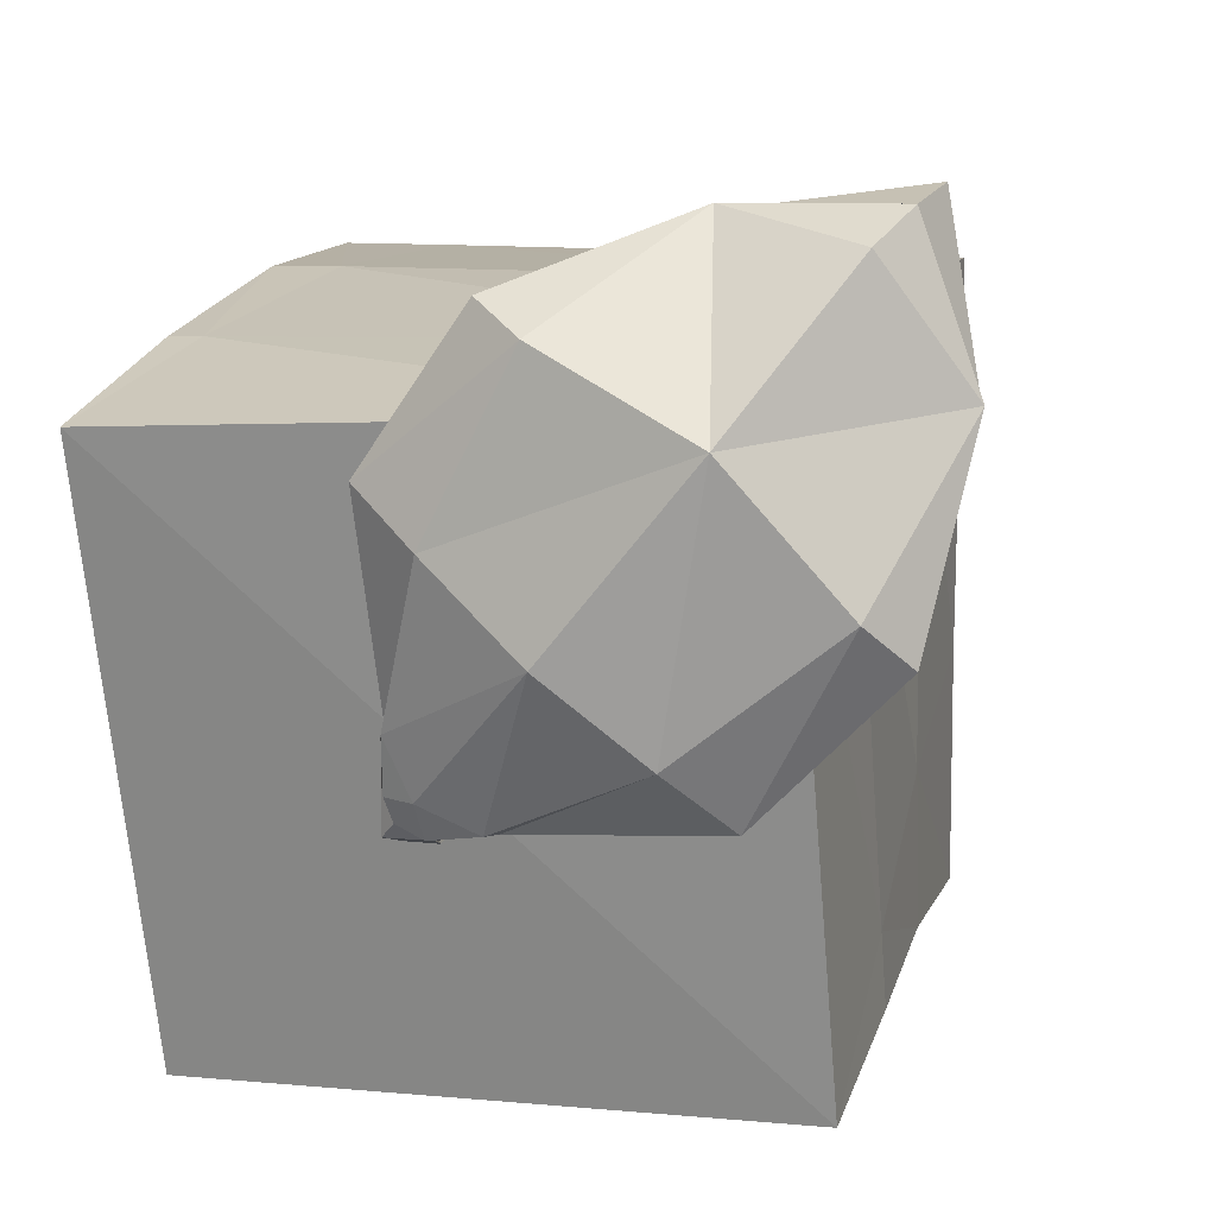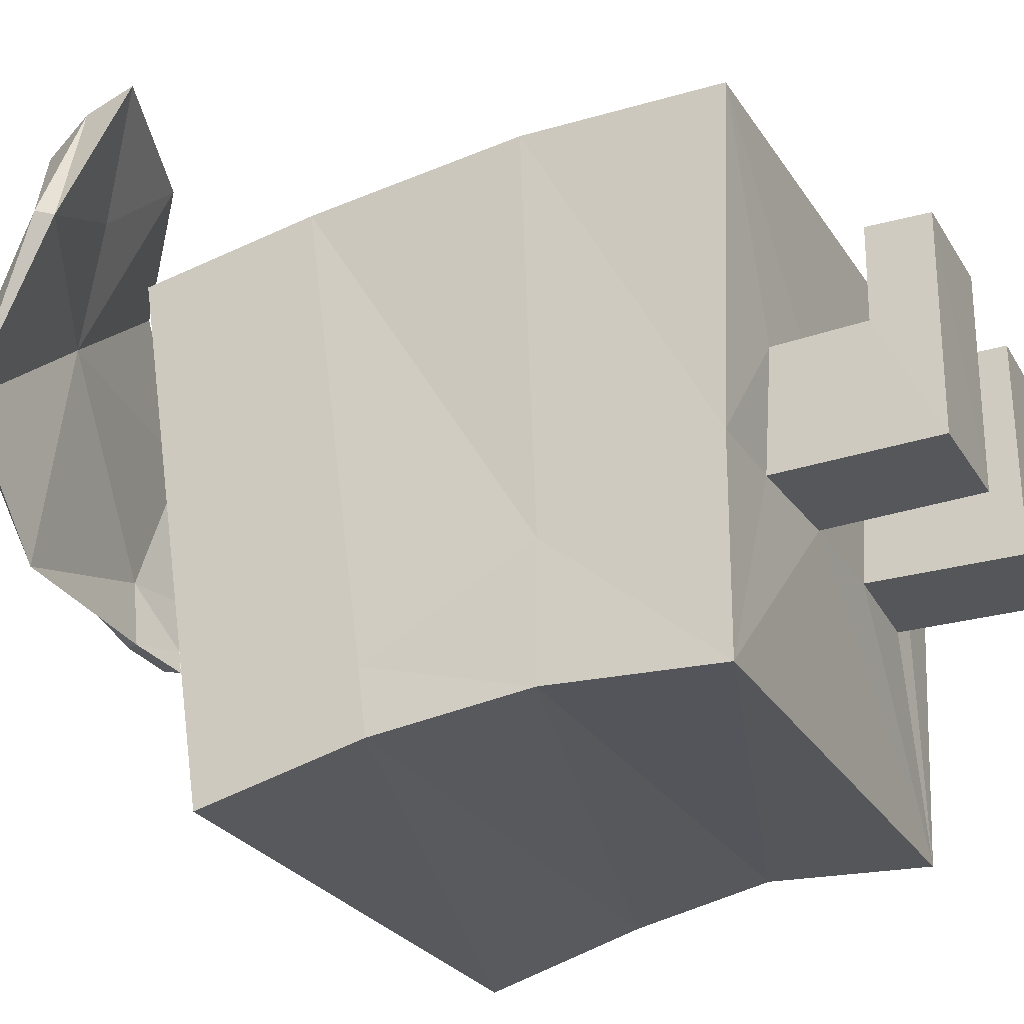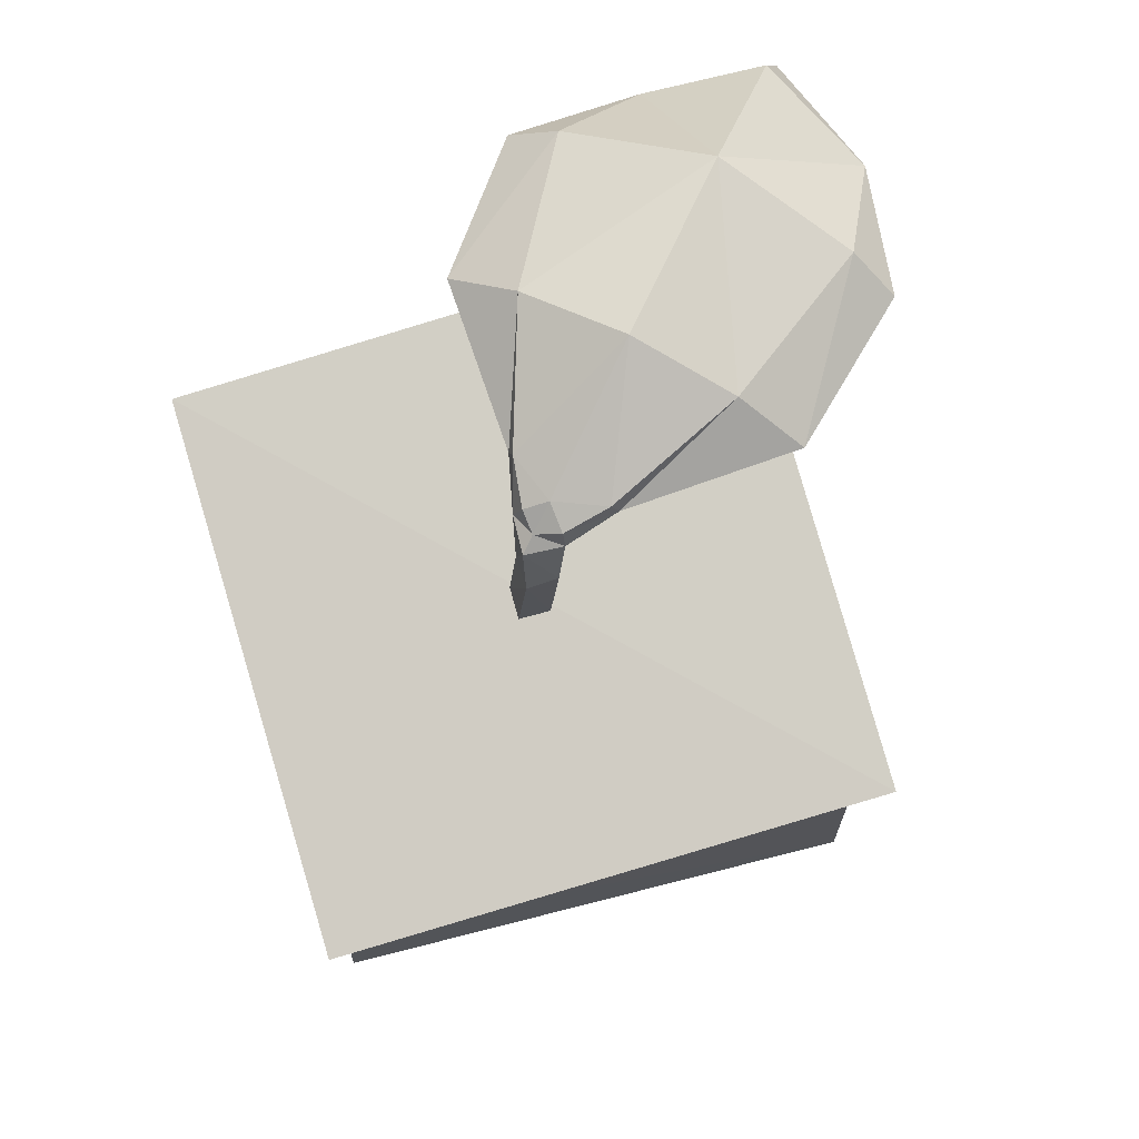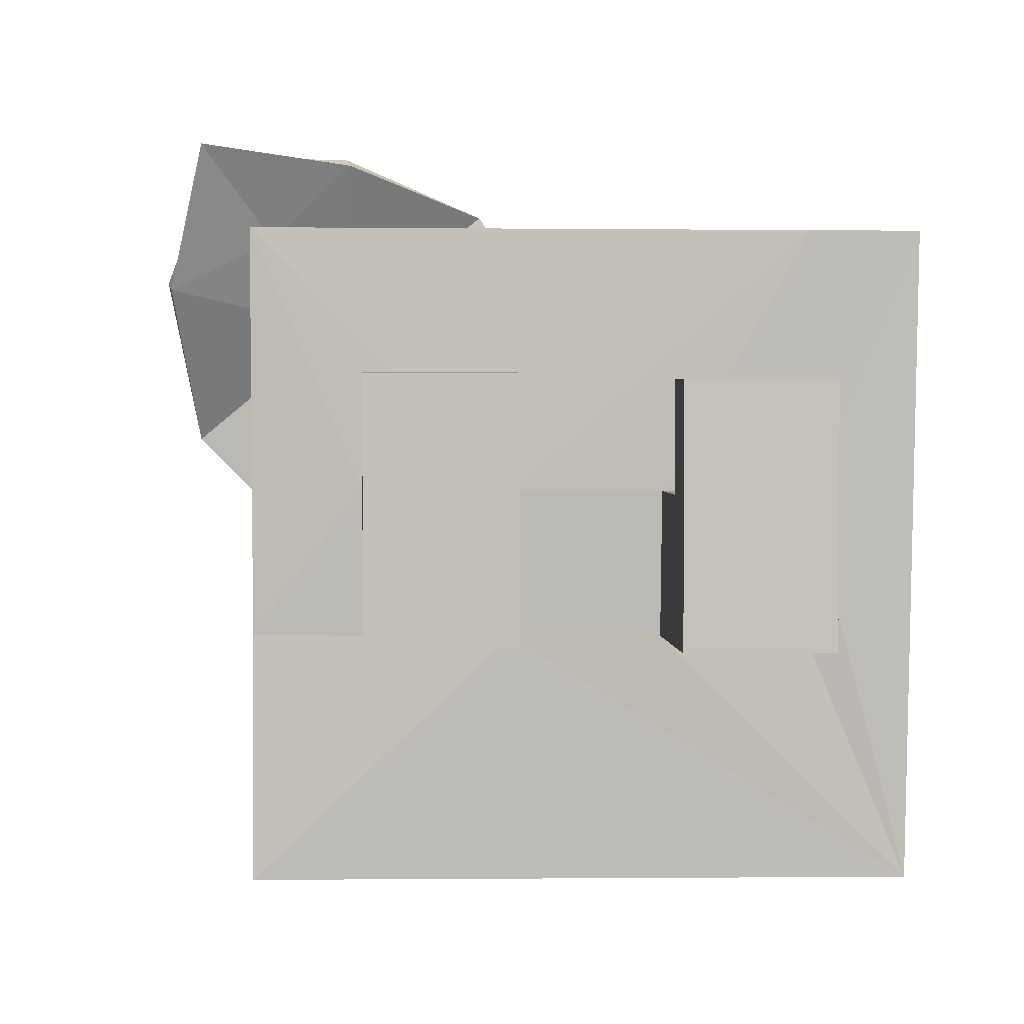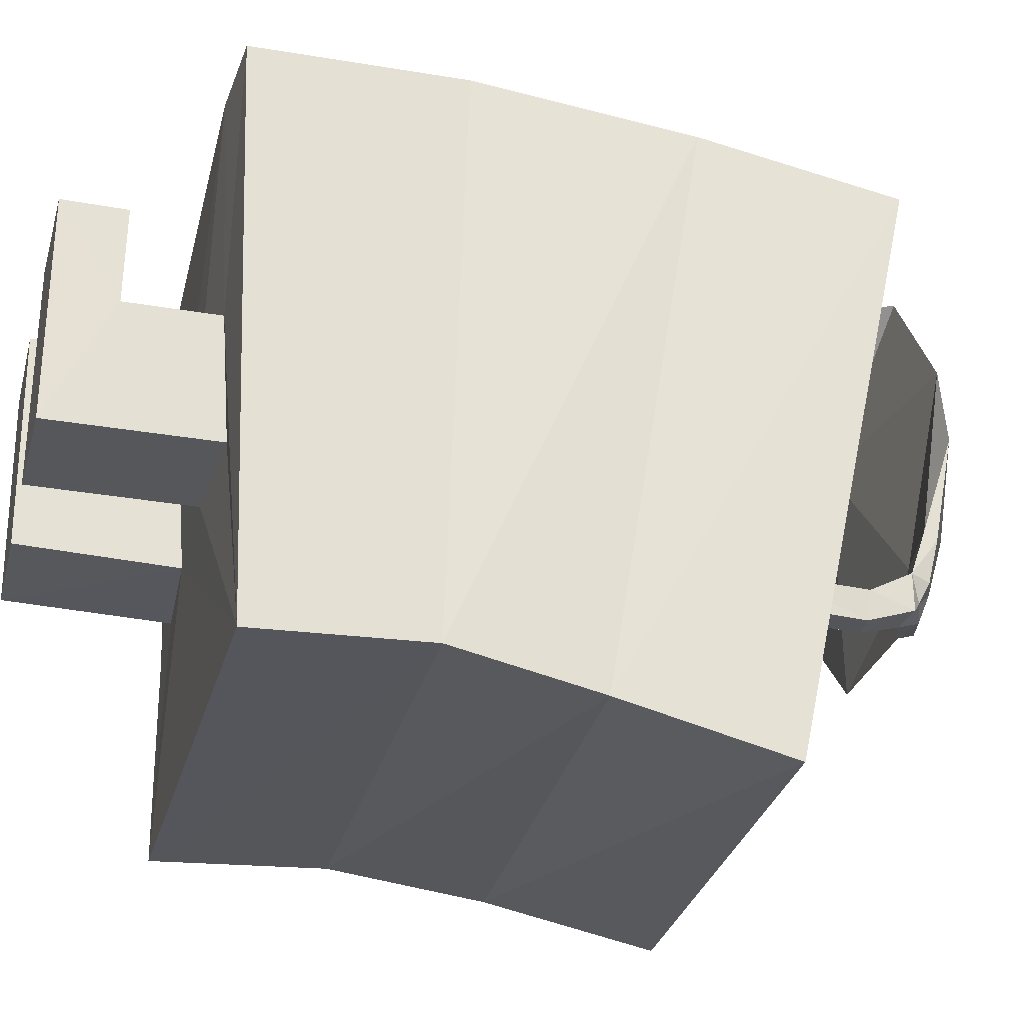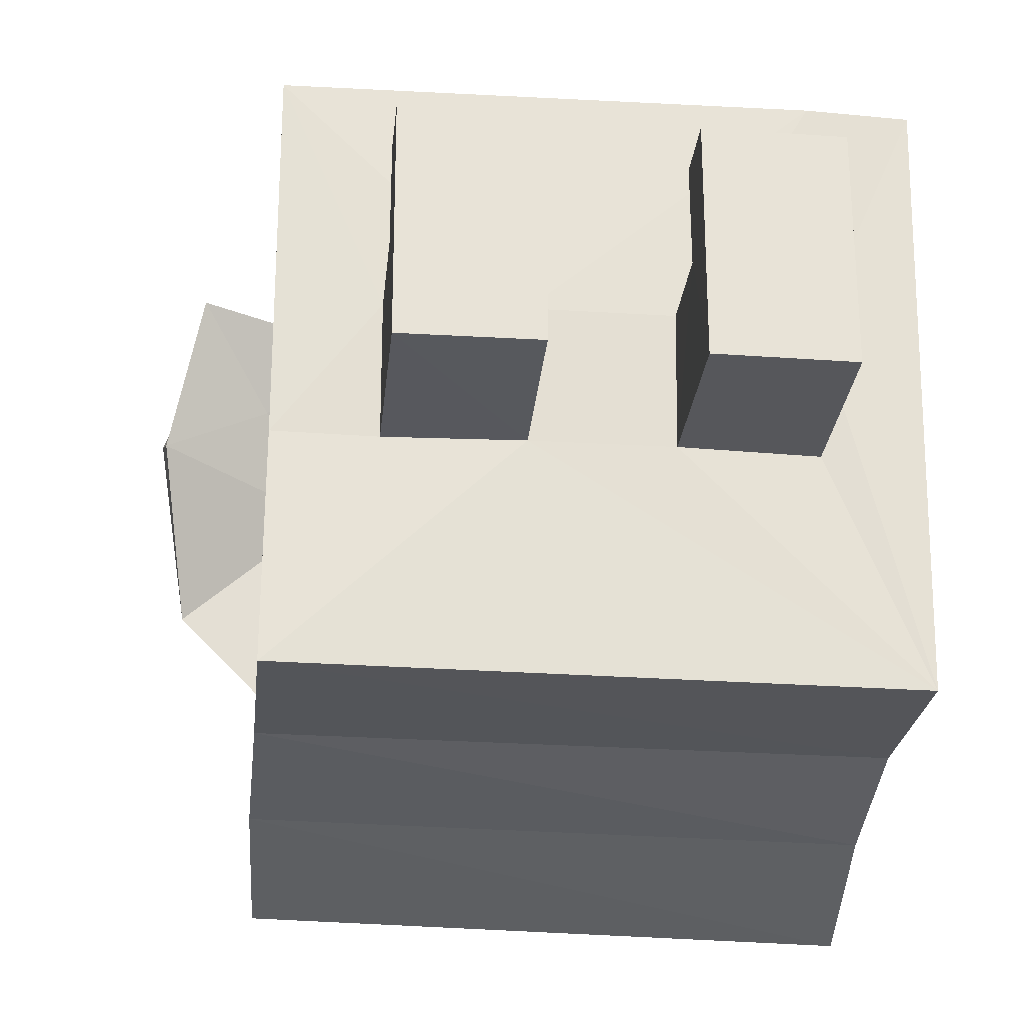
<metadata>
{"format":"obj","ext":"obj","renderer":"f3d","projection":"perspective","resolution":1024,"background":"white","views":[{"elev":11.9,"azim":-165.2,"up":"+Z"},{"elev":-25.6,"azim":-65.7,"up":"+Z"},{"elev":72.5,"azim":166.0,"up":"+Y"},{"elev":3.4,"azim":-2.9,"up":"+Z"},{"elev":-27.1,"azim":76.4,"up":"+Z"},{"elev":-26.5,"azim":-5.6,"up":"+Z"}]}
</metadata>
<code>
o Player_Cube.001
v -0.381 0.2073 0.3764
v -0.3446 1.026 0.3083
v -0.3821 0.2236 -0.3704
v -0.375 0.8977 -0.4419
v 0.3806 0.2021 0.3738
v 0.4084 1.001 0.264
v 0.3732 0.2254 -0.3742
v 0.3744 0.8555 -0.4692
v 0.2545 0.1948 0.3739
v -0.2552 0.2092 0.07853
v 0.2547 0.2078 0.07737
v -0.08728 0.201 0.07817
v 0.08652 0.2003 0.07756
v -0.3805 0.2237 -0.08591
v -0.2544 0.2203 -0.08924
v 0.2541 0.2188 -0.08984
v -0.0866 0.2125 -0.08957
v 0.08578 0.2115 -0.08963
v -0.2542 0.000587 -0.07995
v 0.2565 0.001832 -0.08722
v -0.0865 0.00034 -0.07958
v 0.08875 -0.000287 -0.0868
v -0.2548 0.08479 0.08628
v -0.08716 0.08407 0.08657
v 0.256 0.08627 0.07895
v 0.08824 0.0841 0.07939
v -0.08666 0.000612 0.2139
v -0.2543 0.000572 0.2136
v 0.2566 0.005761 0.2076
v 0.08898 0.003846 0.2078
v 0.2557 0.08956 0.2058
v 0.08802 0.08765 0.2061
v -0.08668 0.08444 0.2142
v -0.2543 0.0844 0.2139
v 0.04134 0.9506 -0.07436
v 0.01469 1.17 -0.04892
v -0.001282 0.9488 -0.07275
v -0.01911 1.181 -0.05042
v 0.04017 0.9466 -0.1169
v 0.009208 1.155 -0.07835
v -0.002481 0.9446 -0.1154
v -0.02557 1.167 -0.08976
v 0.02581 1.142 -0.04342
v -0.02091 1.147 -0.06226
v -0.0268 1.139 -0.09712
v 0.02621 1.142 -0.097
v -0.2733 1.041 0.4993
v -0.2791 1.068 0.5091
v -0.4663 1.058 0.5115
v -0.5349 1.079 0.3321
v -0.4813 0.9813 0.5259
v -0.5292 1.052 0.3226
v -0.003083 1.075 -0.0832
v -0.01383 1.082 -0.1171
v 0.02835 1.075 -0.1189
v 0.03107 1.081 -0.0765
v 0.03491 1.195 0.2569
v -0.2982 1.16 0.2686
v -0.3201 1.256 0.3081
v -0.04193 1.238 0.2007
v -0.3348 1.181 -0.05883
v -0.2666 1.229 0.007243
v -0.08353 1.189 0.4316
v -0.4381 1.13 0.4782
v -0.4519 1.231 0.1551
v -0.3847 1.071 0.3939
v -0.1417 1.235 0.3991
v -0.4958 1.183 0.1052
v -0.08545 1.184 0.02009
v 0.01038 1.187 0.01604
v -0.09867 1.166 -0.07845
v 0.01349 1.168 0.02619
v -0.1554 1.263 0.1031
v -0.08882 1.185 -0.0764
v -0.3839 0.6704 -0.3893
v -0.3554 0.7804 0.349
v 0.392 0.7522 0.3259
v -0.38 0.6834 -0.2979
v 0.365 0.6382 -0.4087
v 0.3511 0.7534 0.3274
v -0.3823 0.4578 -0.3611
v 0.2938 0.4697 0.3748
v -0.3721 0.4815 0.3793
v 0.377 0.4734 0.3727
v -0.3782 0.458 -0.176
v 0.3671 0.4498 -0.3669
f 4 75 78
f 7 18 17
f 25 29 20
f 34 24 23
f 8 75 4
f 28 21 27
f 41 35 37
f 16 25 20
f 12 9 1
f 23 12 10
f 6 79 8
f 13 25 11
f 4 6 8
f 26 18 22
f 5 82 9
f 24 27 21
f 13 17 18
f 29 22 20
f 32 29 31
f 34 27 33
f 17 19 15
f 11 9 13
f 66 47 51
f 45 40 46
f 40 43 46
f 26 31 25
f 53 45 54
f 71 62 74
f 35 53 37
f 43 53 56
f 42 71 74
f 46 56 55
f 47 49 51
f 47 58 63
f 64 50 49
f 68 50 65
f 63 48 47
f 23 15 19
f 38 40 42
f 61 65 62
f 41 55 39
f 72 60 57
f 59 60 73
f 69 61 71
f 58 61 69
f 73 60 70
f 62 59 73
f 57 67 63
f 57 58 69
f 59 48 67
f 50 59 65
f 2 78 76
f 38 70 36
f 58 52 68
f 44 71 45
f 38 74 73
f 43 70 72
f 44 72 69
f 69 72 57
f 66 51 52
f 54 46 55
f 14 3 15
f 3 7 17
f 15 3 17
f 7 5 11
f 49 52 51
f 11 16 7
f 2 80 6
f 7 16 18
f 17 24 21
f 25 31 29
f 22 30 26
f 30 32 26
f 10 12 1
f 12 13 9
f 1 14 10
f 14 15 10
f 19 28 23
f 28 34 23
f 55 35 39
f 24 33 27
f 53 41 37
f 64 49 48
f 45 42 40
f 40 36 43
f 68 52 50
f 63 67 48
f 73 74 62
f 38 73 70
f 44 69 71
f 38 42 74
f 20 18 16
f 76 82 80
f 77 86 79
f 76 85 83
f 80 77 6
f 79 81 75
f 78 81 85
f 83 14 1
f 83 9 82
f 84 80 82
f 86 3 81
f 86 5 7
f 85 3 14
f 34 33 24
f 8 79 75
f 28 19 21
f 41 39 35
f 16 11 25
f 23 24 12
f 6 77 79
f 13 26 25
f 4 2 6
f 26 13 18
f 5 84 82
f 13 12 17
f 29 30 22
f 32 30 29
f 34 28 27
f 17 21 19
f 11 5 9
f 26 32 31
f 53 44 45
f 71 61 62
f 35 56 53
f 43 44 53
f 42 45 71
f 46 43 56
f 47 48 49
f 47 66 58
f 23 10 15
f 38 36 40
f 61 68 65
f 41 54 55
f 72 70 60
f 59 67 60
f 58 68 61
f 62 65 59
f 57 60 67
f 57 63 58
f 59 64 48
f 50 64 59
f 2 4 78
f 58 66 52
f 43 36 70
f 44 43 72
f 54 45 46
f 49 50 52
f 2 76 80
f 17 12 24
f 55 56 35
f 53 54 41
f 20 22 18
f 76 83 82
f 77 84 86
f 76 78 85
f 79 86 81
f 78 75 81
f 83 85 14
f 83 1 9
f 84 77 80
f 86 7 3
f 86 84 5
f 85 81 3

</code>
